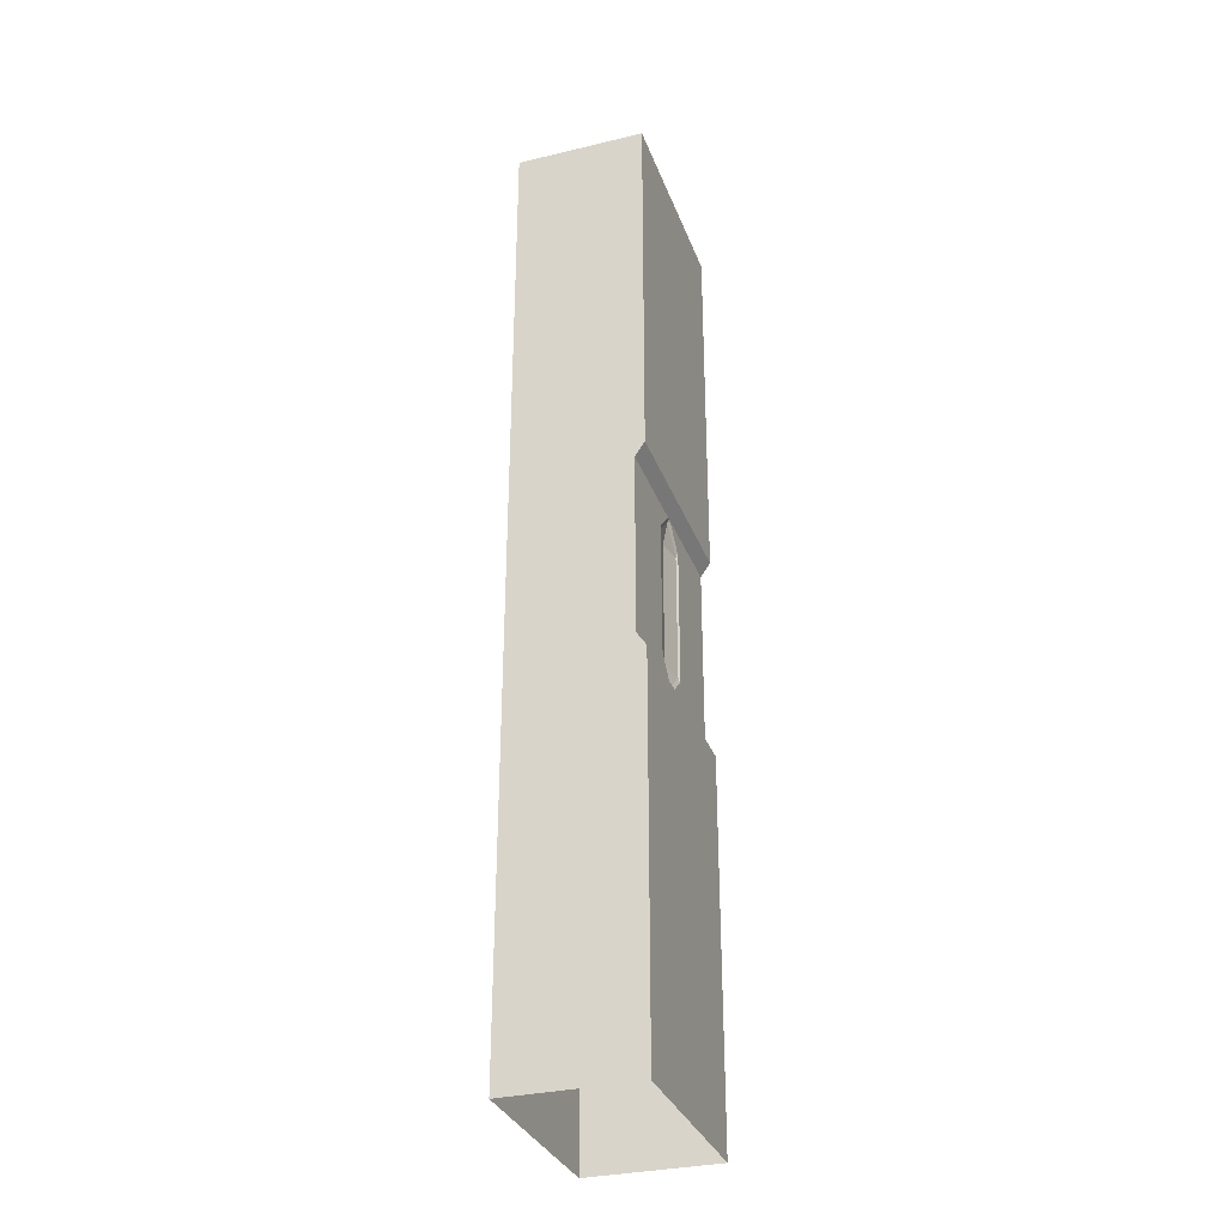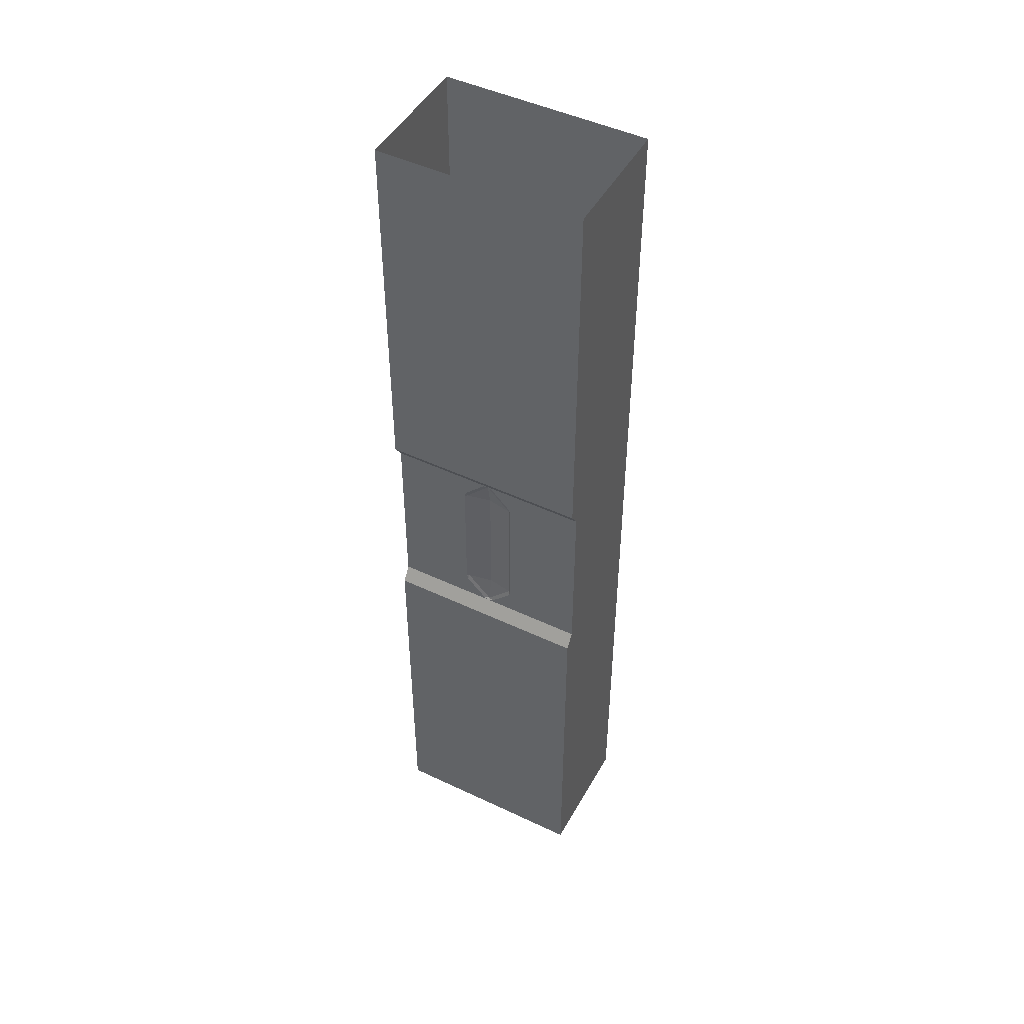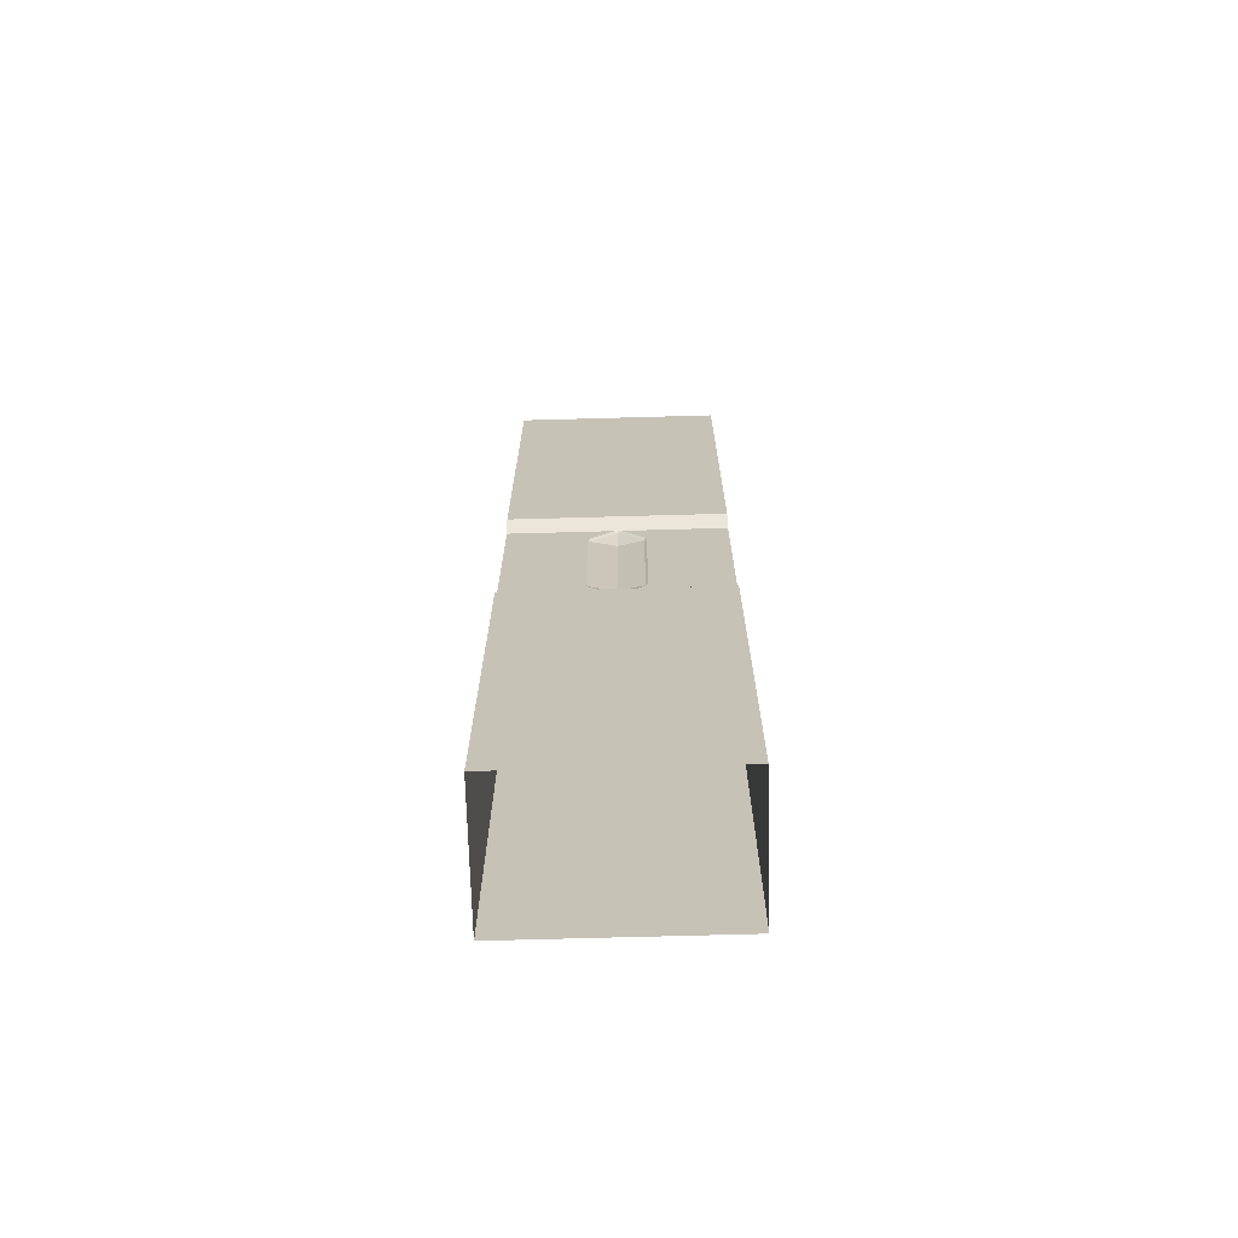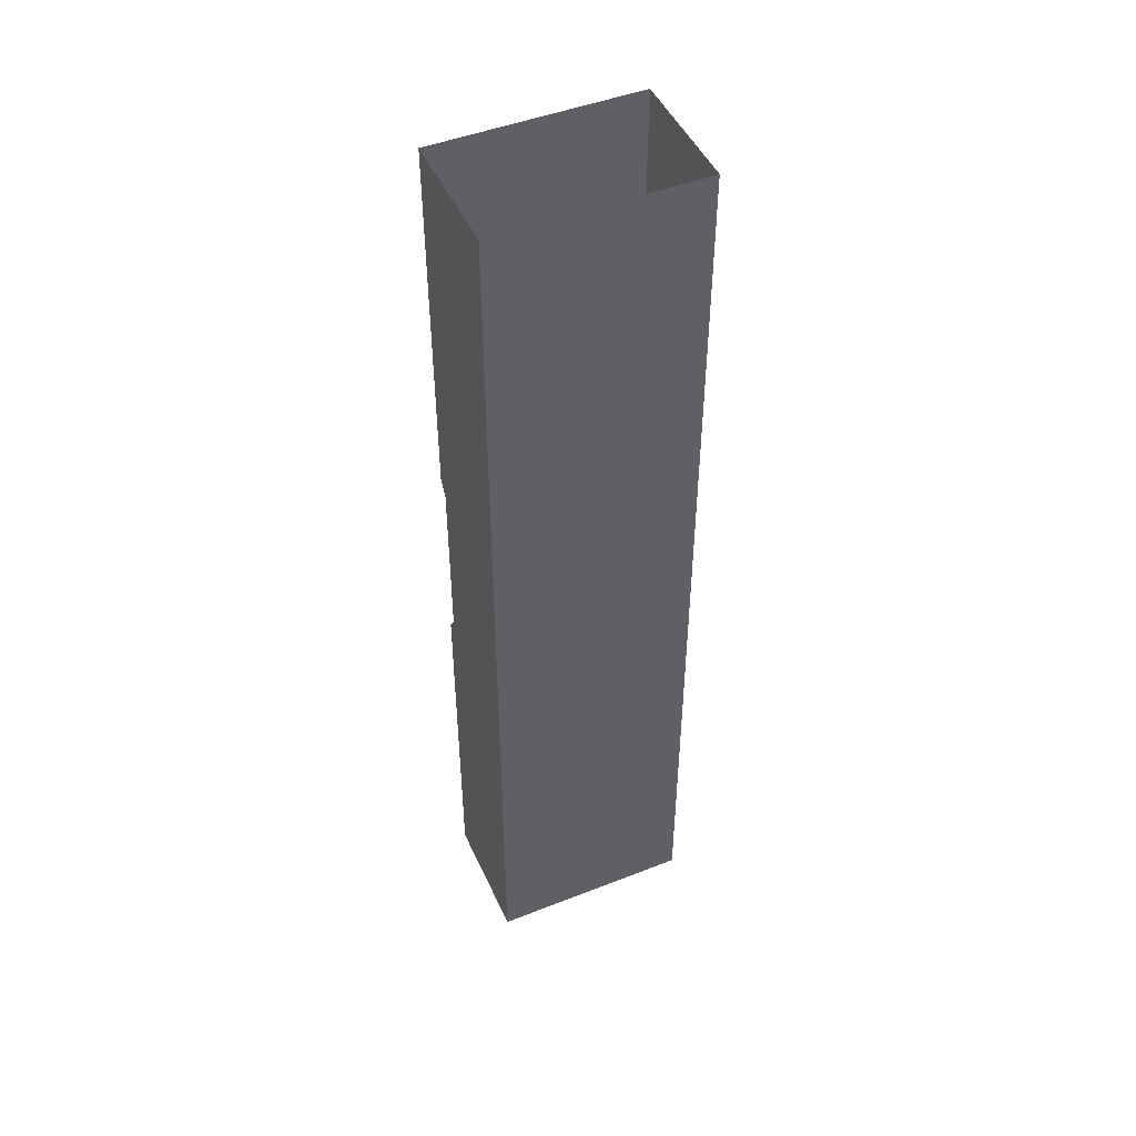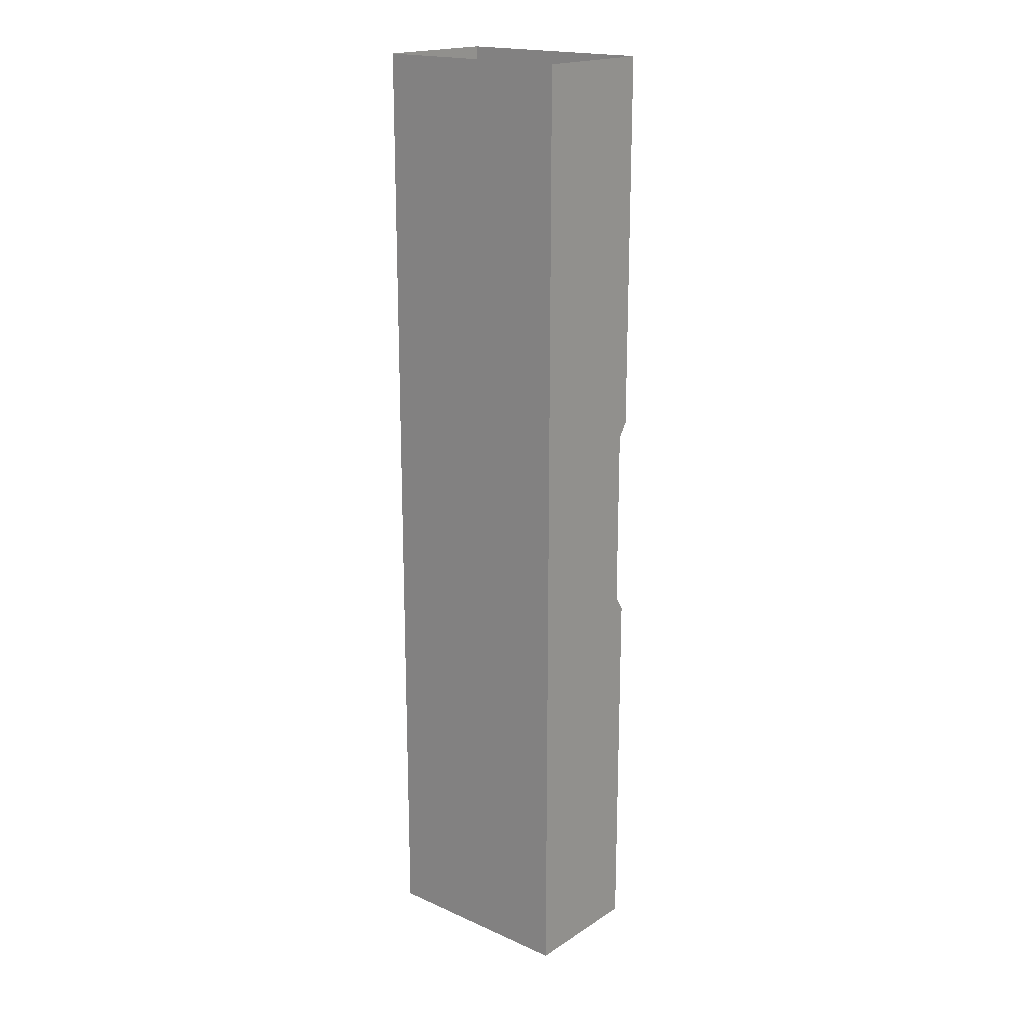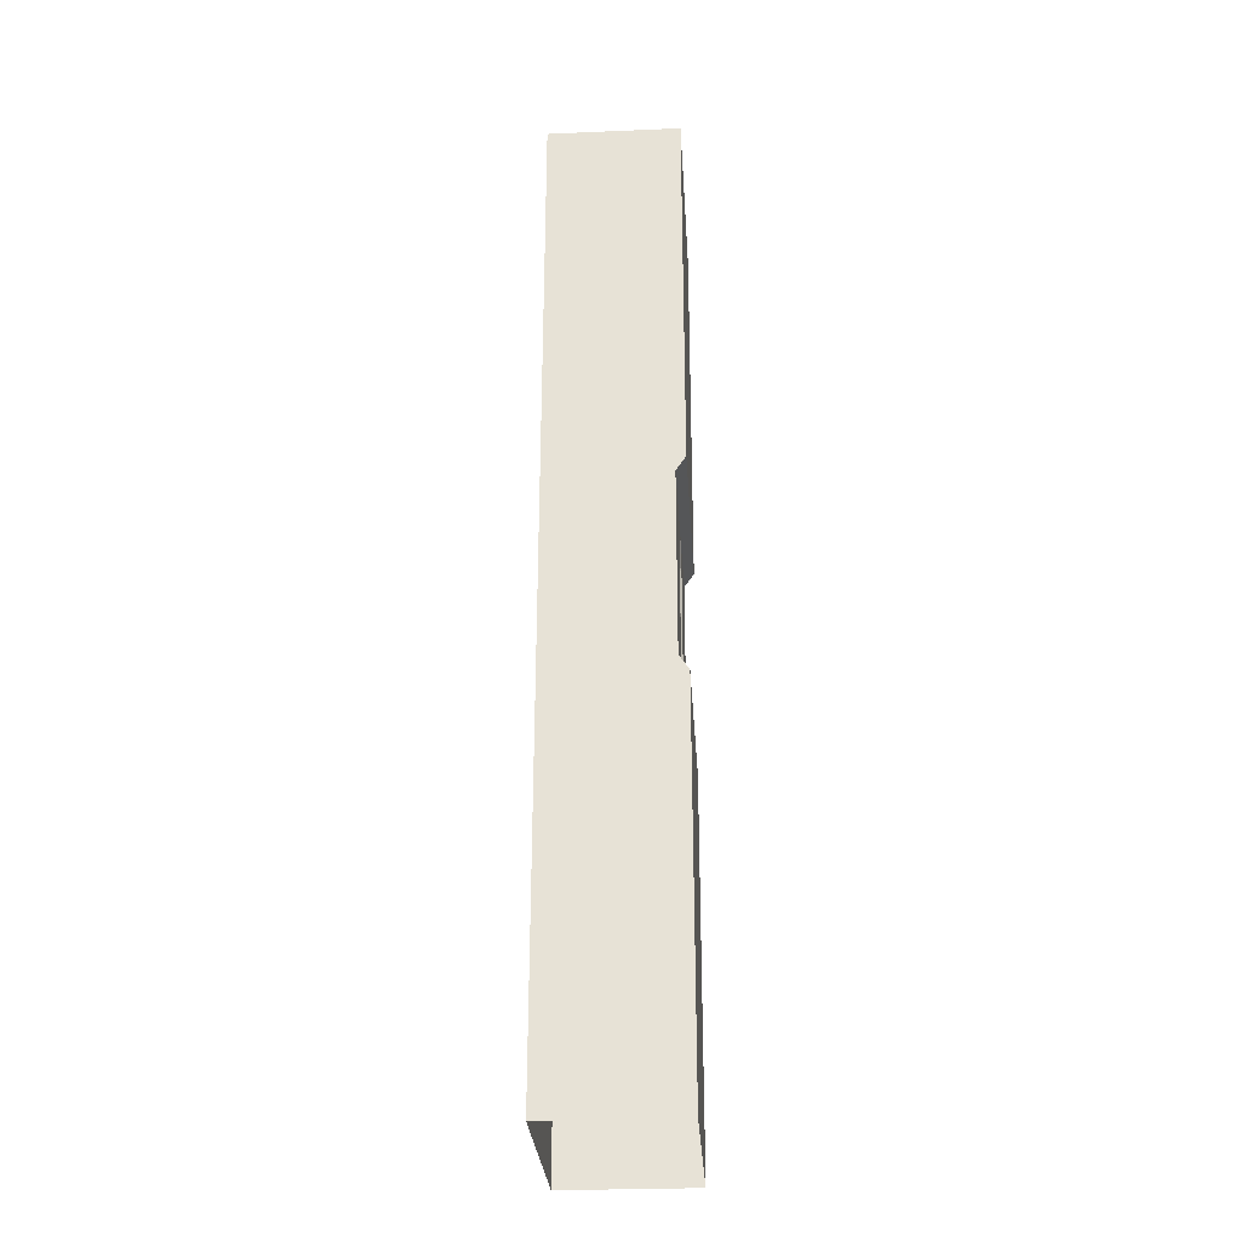
<metadata>
{"format":"obj","ext":"obj","renderer":"f3d","projection":"perspective","resolution":1024,"background":"white","views":[{"elev":-32.2,"azim":108.5,"up":"+Z"},{"elev":47.6,"azim":-151.9,"up":"+Z"},{"elev":-70.5,"azim":-178.4,"up":"+Z"},{"elev":47.7,"azim":-23.8,"up":"+Z"},{"elev":18.8,"azim":40.0,"up":"+Z"},{"elev":-29.0,"azim":93.6,"up":"+Z"}]}
</metadata>
<code>
v 0.2 -0.25 -0.9375
v -0.2 -0.25 -0.9375
v -0.2 -0.25 0.9375
v 0.2 -0.25 0.9375
v 0.009354 -0.01875 0.174
v 0.04904 -0.01875 0.1344
v 0.04784 -0.02174 0.125
v 0 -0.02174 0.1728
v -0.009354 -0.01875 0.174
v 0 -0.01875 0.1773
v 0 -0.02174 0.1728
v 0 -0.02174 0.1728
v -0.04784 -0.02174 0.125
v -0.04904 -0.01875 0.1344
v -0.009354 -0.01875 0.174
v -0.05231 -0.01875 0.125
v -0.04904 -0.01875 0.1344
v -0.04784 -0.02174 0.125
v 0 -0.02174 0.1728
v 0 -0.01875 0.1773
v 0.009354 -0.01875 0.174
v 0.05231 -0.01875 -0.125
v 0.04904 -0.01875 -0.1344
v 0.04784 -0.02174 -0.125
v 0 -0.02174 -0.1728
v 0.04784 -0.02174 -0.125
v 0.04904 -0.01875 -0.1344
v 0.009354 -0.01875 -0.174
v 0.04784 -0.02174 -0.125
v 0.04784 -0.02174 0.125
v 0.05231 -0.01875 0.125
v 0.05231 -0.01875 -0.125
v -0.05231 -0.01875 -0.125
v -0.05231 -0.01875 0.125
v -0.04784 -0.02174 0.125
v -0.04784 -0.02174 -0.125
v 0.009354 -0.01875 -0.174
v 0 -0.01875 -0.1773
v 0 -0.02174 -0.1728
v 0 -0.02174 -0.1728
v 0 -0.01875 -0.1773
v -0.009354 -0.01875 -0.174
v 0.04784 -0.02174 0.125
v 0.04904 -0.01875 0.1344
v 0.05231 -0.01875 0.125
v -0.04784 -0.02174 -0.125
v -0.04904 -0.01875 -0.1344
v -0.05231 -0.01875 -0.125
v -0.009354 -0.01875 -0.174
v -0.04904 -0.01875 -0.1344
v -0.04784 -0.02174 -0.125
v 0 -0.02174 -0.1728
v 0 -0.03125 -0.125
v 0 -0.03125 0.125
v 0.04784 -0.02174 0.125
v 0.04784 -0.02174 -0.125
v -0.04784 -0.02174 -0.125
v -0.04784 -0.02174 0.125
v 0 -0.03125 0.125
v 0 -0.03125 -0.125
v 0 -0.02174 -0.1728
v 0 -0.03125 -0.125
v 0.04784 -0.02174 -0.125
v -0.04784 -0.02174 -0.125
v 0 -0.03125 -0.125
v 0 -0.02174 -0.1728
v 0 -0.02174 0.1728
v 0 -0.03125 0.125
v -0.04784 -0.02174 0.125
v 0.04784 -0.02174 0.125
v 0 -0.03125 0.125
v 0 -0.02174 0.1728
v -0.2 -0.01875 0.1773
v 0 -0.01875 0.1773
v -0.009354 -0.01875 0.174
v -0.2 -0.01875 0.1773
v -0.009354 -0.01875 0.174
v -0.04904 -0.01875 0.1344
v -0.2 -0.01875 -0.1773
v -0.2 -0.01875 0.1773
v -0.04904 -0.01875 0.1344
v -0.05231 -0.01875 0.125
v -0.2 -0.01875 -0.1773
v -0.05231 -0.01875 0.125
v -0.05231 -0.01875 -0.125
v -0.2 -0.01875 -0.1773
v -0.05231 -0.01875 -0.125
v -0.04904 -0.01875 -0.1344
v -0.2 -0.01875 -0.1773
v -0.04904 -0.01875 -0.1344
v -0.009354 -0.01875 -0.174
v -0.009354 -0.01875 -0.174
v 0 -0.01875 -0.1773
v -0.2 -0.01875 -0.1773
v 0.2 -0.01875 -0.1773
v 0 -0.01875 -0.1773
v 0.009354 -0.01875 -0.174
v 0.2 -0.01875 -0.1773
v 0.009354 -0.01875 -0.174
v 0.04904 -0.01875 -0.1344
v 0.2 -0.01875 0.1773
v 0.2 -0.01875 -0.1773
v 0.04904 -0.01875 -0.1344
v 0.05231 -0.01875 -0.125
v 0.2 -0.01875 0.1773
v 0.05231 -0.01875 -0.125
v 0.05231 -0.01875 0.125
v 0.2 -0.01875 0.1773
v 0.05231 -0.01875 0.125
v 0.04904 -0.01875 0.1344
v 0.2 -0.01875 0.1773
v 0.04904 -0.01875 0.1344
v 0.009354 -0.01875 0.174
v 0.009354 -0.01875 0.174
v 0 -0.01875 0.1773
v 0.2 -0.01875 0.1773
v -0.2 -0.01875 -0.1773
v -0.2 0 -0.2054
v 0.2 0 -0.2054
v 0.2 -0.01875 -0.1773
v -0.2 -0.01875 0.1773
v -0.2 0 0.2054
v 0.2 0 0.2054
v 0.2 -0.01875 0.1773
v -0.2 0 0.2054
v -0.2 0 0.9375
v 0.2 0 0.9375
v 0.2 0 0.2054
v -0.2 0 -0.2054
v -0.2 0 -0.9375
v 0.2 0 -0.9375
v 0.2 0 -0.2054
v 0.2 -0.25 0.9375
v 0.2 -0.01875 0.1773
v 0.2 0 0.2054
v 0.2 0 0.9375
v 0.2 -0.25 0.9375
v 0.2 -0.25 -0.9375
v 0.2 -0.01875 -0.1773
v 0.2 -0.01875 0.1773
v 0.2 0 -0.9375
v 0.2 0 -0.2054
v 0.2 -0.01875 -0.1773
v 0.2 -0.25 -0.9375
v -0.2 0 0.9375
v -0.2 0 0.2054
v -0.2 -0.01875 0.1773
v -0.2 -0.25 0.9375
v -0.2 -0.01875 0.1773
v -0.2 -0.01875 -0.1773
v -0.2 -0.25 -0.9375
v -0.2 -0.25 0.9375
v -0.2 -0.25 -0.9375
v -0.2 -0.01875 -0.1773
v -0.2 0 -0.2054
v -0.2 0 -0.9375
g mesh6868446
f 1 3 2
f 3 1 4
g mesh6868448
f 5 6 7
f 7 8 5
f 9 10 11
f 12 13 14
f 14 15 12
f 16 17 18
f 19 20 21
f 22 23 24
f 25 26 27
f 27 28 25
f 29 30 31
f 31 32 29
f 33 34 35
f 35 36 33
f 37 38 39
f 40 41 42
f 43 44 45
f 46 47 48
f 49 50 51
f 51 52 49
f 53 54 55
f 55 56 53
f 57 58 59
f 59 60 57
f 61 62 63
f 64 65 66
f 67 68 69
f 70 71 72
g mesh6868449
f 73 74 75
f 76 77 78
f 79 80 81
f 81 82 79
f 83 84 85
f 86 87 88
f 89 90 91
f 92 93 94
f 95 96 97
f 98 99 100
f 101 102 103
f 103 104 101
f 105 106 107
f 108 109 110
f 111 112 113
f 114 115 116
g mesh6868451
f 117 119 118
f 119 117 120
g mesh6868453
f 121 122 123
f 123 124 121
g mesh6868456
f 125 126 127
f 127 128 125
g mesh6868458
f 129 131 130
f 131 129 132
g mesh6868460
f 133 134 135
f 135 136 133
f 137 138 139
f 139 140 137
f 141 142 143
f 143 144 141
g mesh6868461
f 145 146 147
f 147 148 145
f 149 150 151
f 151 152 149
f 153 154 155
f 155 156 153

</code>
